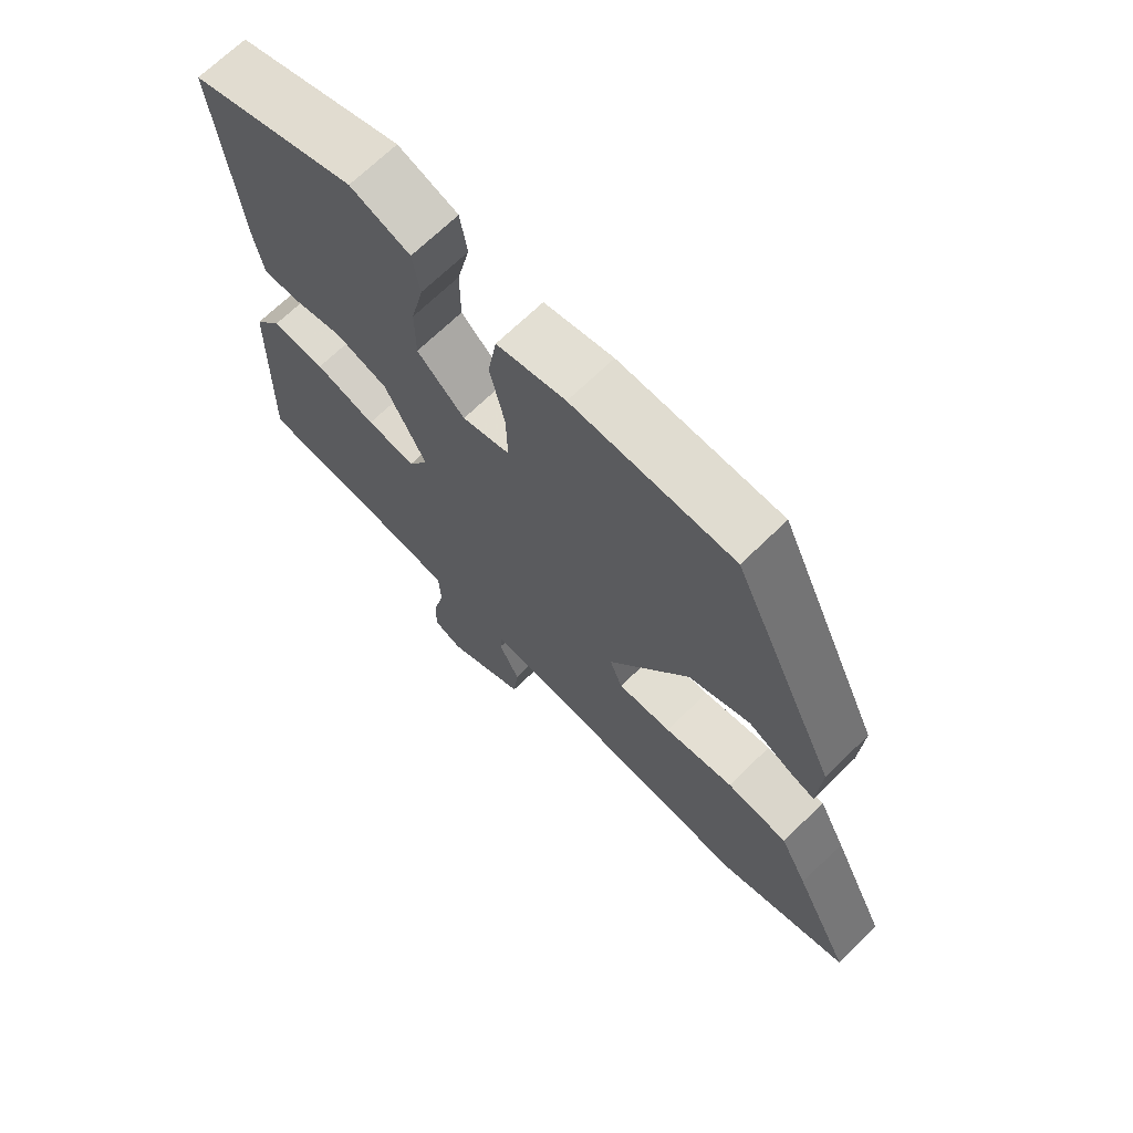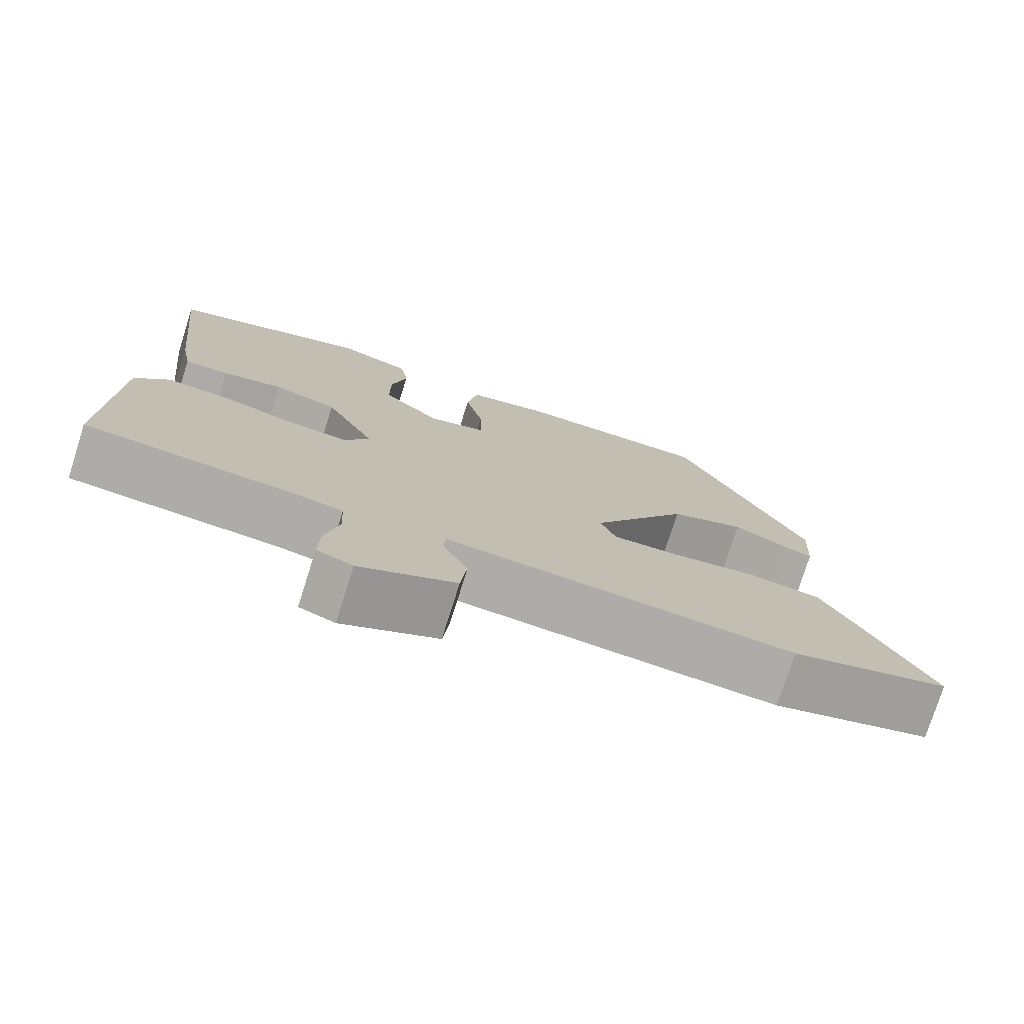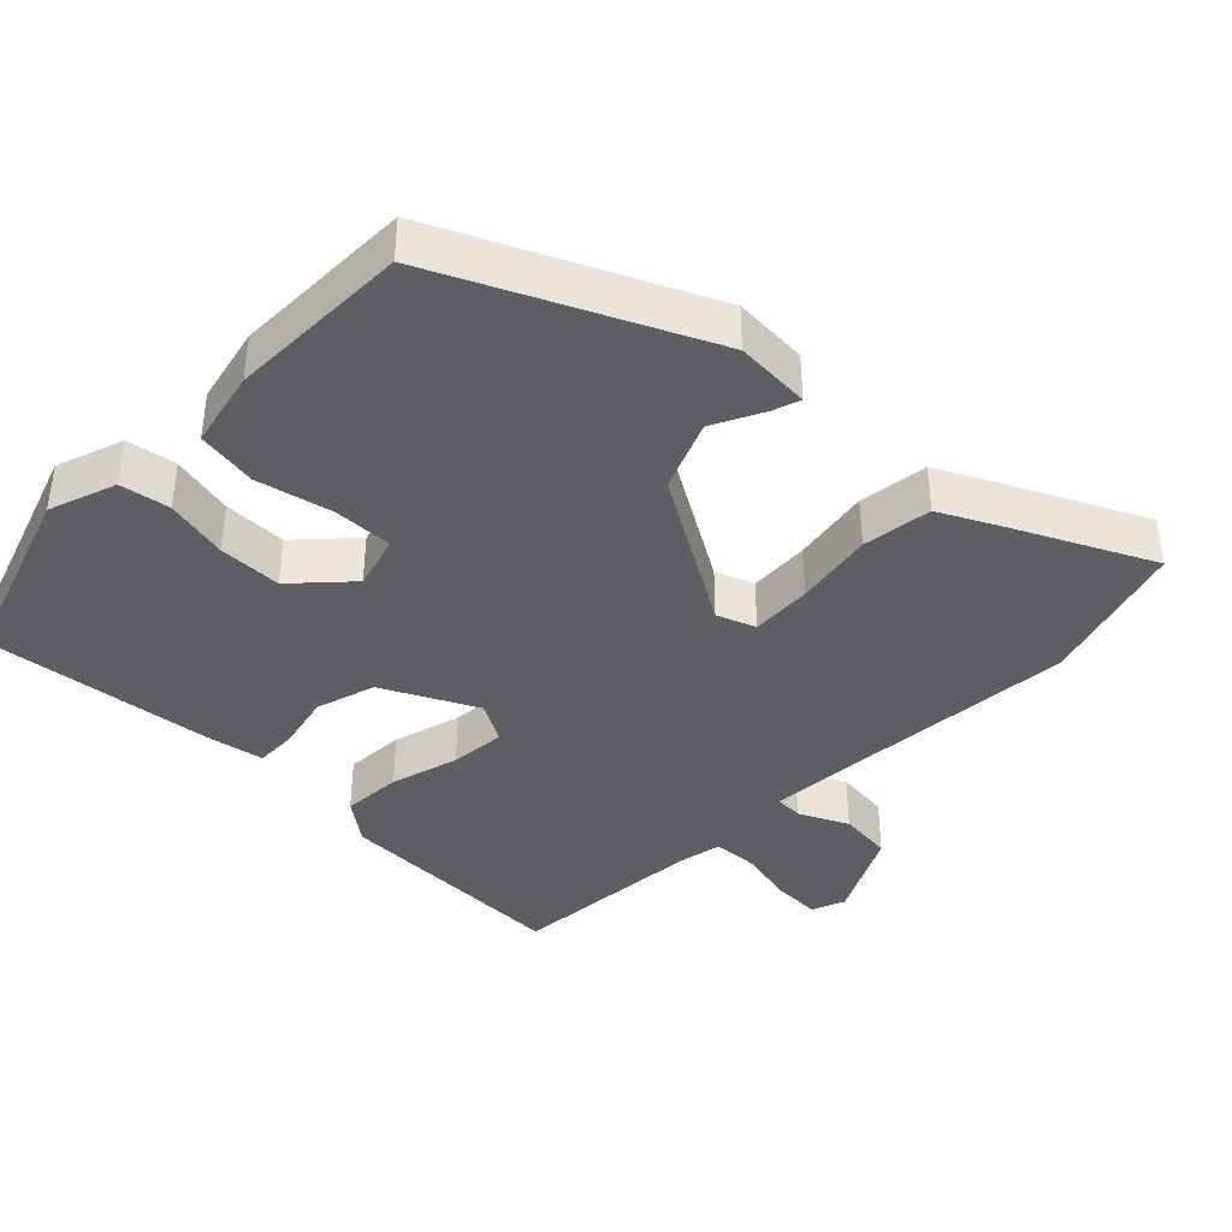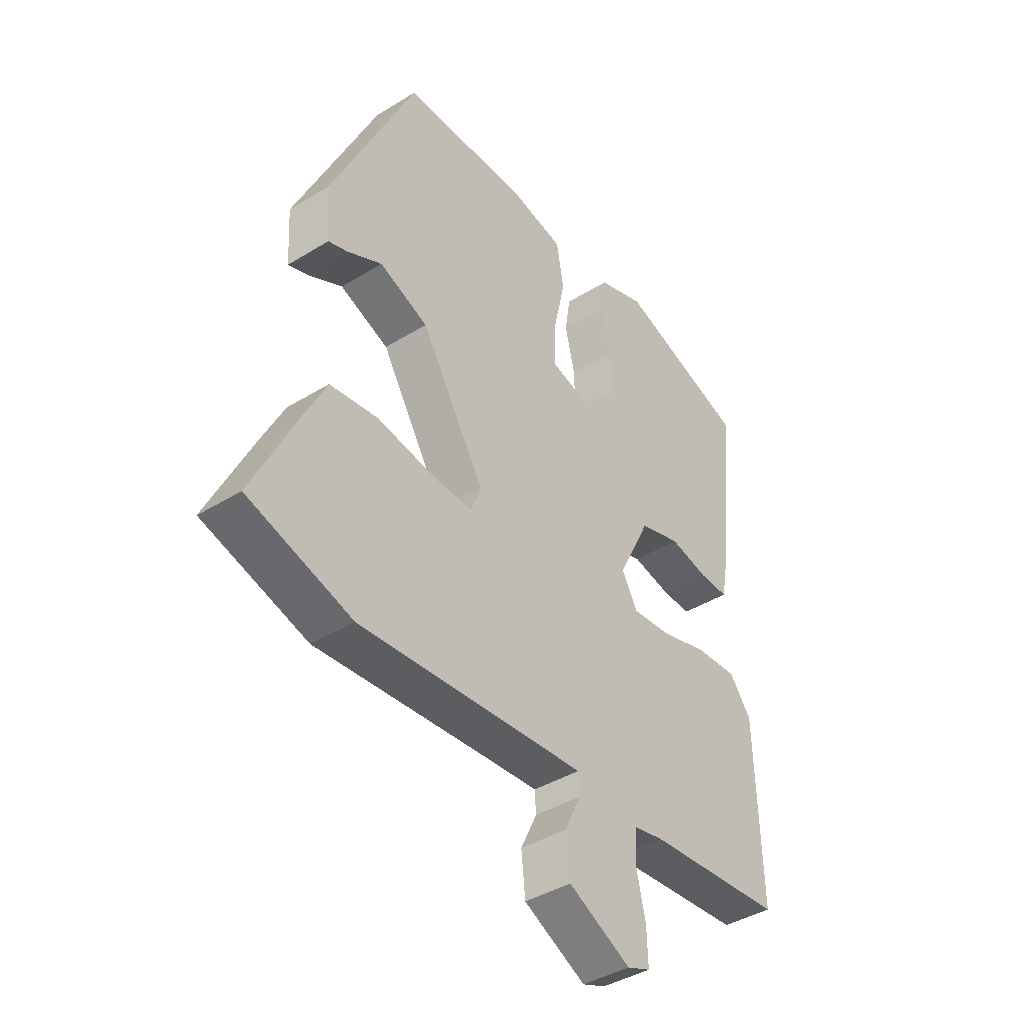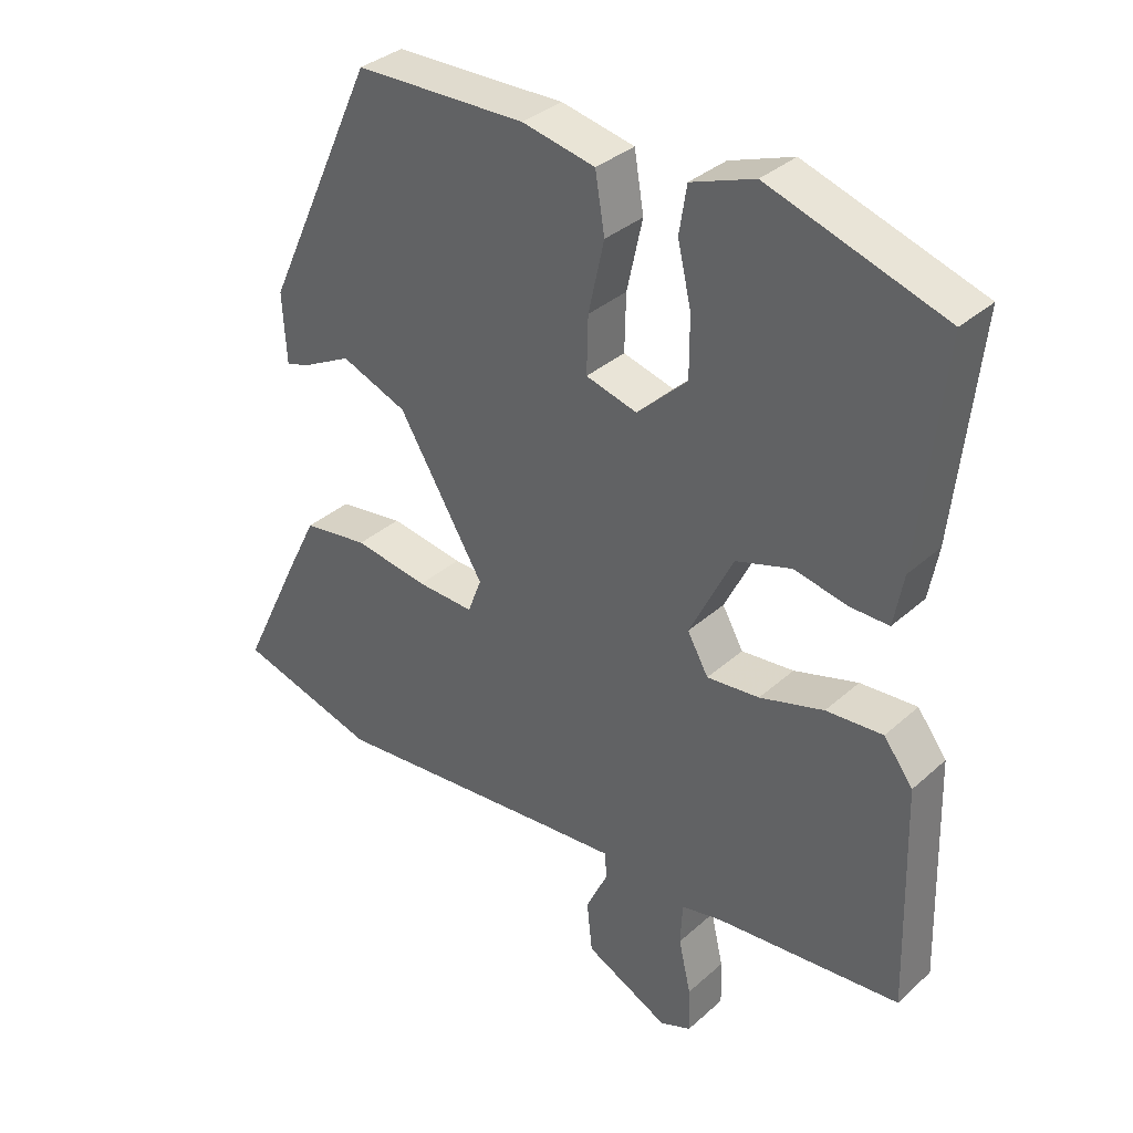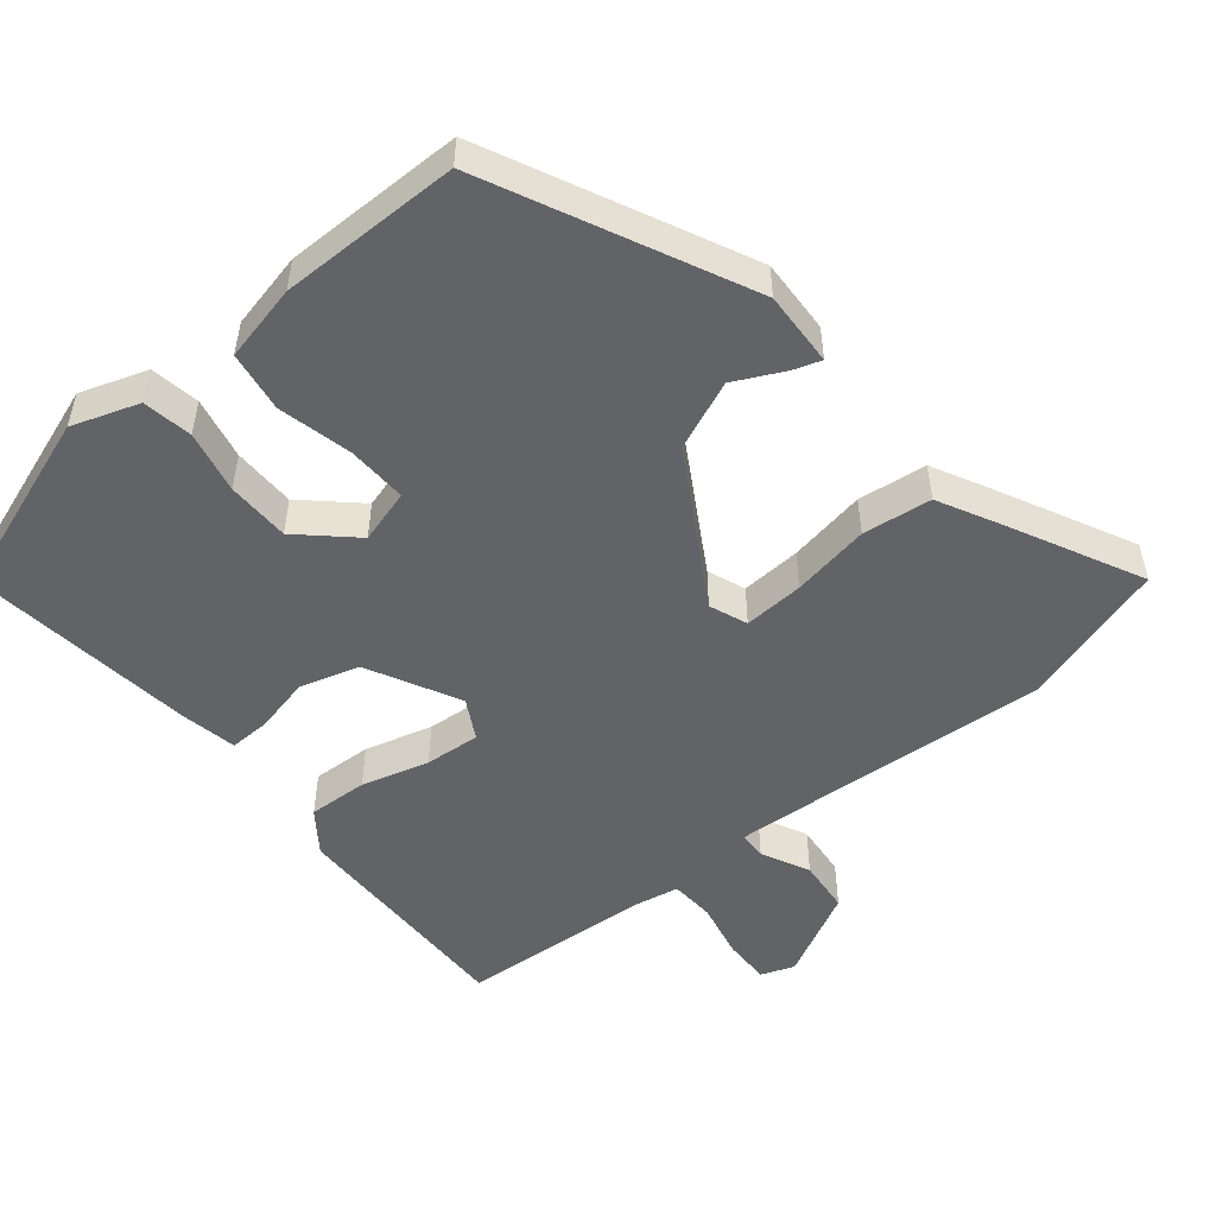
<metadata>
{"format":"obj","ext":"obj","renderer":"f3d","projection":"perspective","resolution":1024,"background":"white","views":[{"elev":69.0,"azim":45.7,"up":"+Z"},{"elev":-76.4,"azim":-17.6,"up":"+Z"},{"elev":-39.6,"azim":45.8,"up":"+Y"},{"elev":-40.9,"azim":127.1,"up":"+Z"},{"elev":34.3,"azim":-140.0,"up":"+Z"},{"elev":-51.0,"azim":40.0,"up":"+Y"}]}
</metadata>
<code>
v -0.5 0.07 -0.476
v -0.491 0.07 -0.146
v -0.448 0.07 -0.089
v -0.365 0.07 -0.094
v -0.271 0.07 -0.121
v -0.194 0.07 -0.128
v -0.163 0.07 -0.073
v -0.227 0.07 0.056
v -0.309 0.07 0.081
v -0.387 0.07 0.064
v -0.444 0.07 0.063
v -0.458 0.07 0.139
v -0.493 0.07 0.46
v -0.236 0.07 0.546
v -0.143 0.07 0.513
v -0.132 0.07 0.444
v -0.152 0.07 0.357
v -0.152 0.07 0.269
v -0.078 0.07 0.199
v -0.003 0.07 0.22
v -0.005 0.07 0.303
v -0.028 0.07 0.407
v -0.014 0.07 0.491
v 0.093 0.07 0.514
v 0.344 0.07 0.51
v 0.509 0.07 0.153
v 0.503 0.07 0.049
v 0.465 0.07 0.062
v 0.396 0.07 0.097
v 0.299 0.07 0.058
v 0.173 0.07 -0.151
v 0.193 0.07 -0.204
v 0.277 0.07 -0.2
v 0.386 0.07 -0.182
v 0.482 0.07 -0.195
v 0.525 0.07 -0.281
v 0.614 0.07 -0.466
v 0.409 0.07 -0.527
v 0.071 0.07 -0.5
v -0.039 0.07 -0.492
v -0.041 0.07 -0.531
v -0.009 0.07 -0.598
v -0.017 0.07 -0.673
v -0.14 0.07 -0.735
v -0.186 0.07 -0.717
v -0.184 0.07 -0.651
v -0.166 0.07 -0.572
v -0.169 0.07 -0.51
v -0.229 0.07 -0.498
v -0.5 0 -0.476
v -0.491 0 -0.146
v -0.448 0 -0.089
v -0.365 0 -0.094
v -0.271 0 -0.121
v -0.194 0 -0.128
v -0.163 0 -0.073
v -0.227 0 0.056
v -0.309 0 0.081
v -0.387 0 0.064
v -0.444 0 0.063
v -0.458 0 0.139
v -0.493 0 0.46
v -0.236 0 0.546
v -0.143 0 0.513
v -0.132 0 0.444
v -0.152 0 0.357
v -0.152 0 0.269
v -0.078 0 0.199
v -0.003 0 0.22
v -0.005 0 0.303
v -0.028 0 0.407
v -0.014 0 0.491
v 0.093 0 0.514
v 0.344 0 0.51
v 0.509 0 0.153
v 0.503 0 0.049
v 0.465 0 0.062
v 0.396 0 0.097
v 0.299 0 0.058
v 0.173 0 -0.151
v 0.193 0 -0.204
v 0.277 0 -0.2
v 0.386 0 -0.182
v 0.482 0 -0.195
v 0.525 0 -0.281
v 0.614 0 -0.466
v 0.409 0 -0.527
v 0.071 0 -0.5
v -0.039 0 -0.492
v -0.041 0 -0.531
v -0.009 0 -0.598
v -0.017 0 -0.673
v -0.14 0 -0.735
v -0.186 0 -0.717
v -0.184 0 -0.651
v -0.166 0 -0.572
v -0.169 0 -0.51
v -0.229 0 -0.498
f 45 46 47
f 44 45 47
f 43 44 47
f 42 43 47
f 41 42 47
f 40 41 47 48
f 37 38 39
f 36 37 39
f 35 36 39
f 34 35 39
f 33 34 39
f 32 33 39 40
f 40 48 49
f 32 40 49
f 31 32 49
f 27 28 29
f 26 27 29
f 25 26 29
f 24 25 29
f 23 24 29
f 22 23 29
f 21 22 29
f 20 21 29 30
f 30 31 49
f 20 30 49
f 19 20 49
f 15 16 17
f 14 15 17
f 13 14 17
f 12 13 17
f 11 12 17
f 10 11 17
f 9 10 17
f 8 9 17 18
f 7 8 18 19
f 3 4 5
f 2 3 5
f 1 2 5
f 49 1 5
f 49 5 6
f 7 19 49
f 6 7 49
f 96 95 94
f 96 94 93
f 96 93 92
f 96 92 91
f 96 91 90
f 97 96 90 89
f 88 87 86
f 88 86 85
f 88 85 84
f 88 84 83
f 88 83 82
f 89 88 82 81
f 98 97 89
f 98 89 81
f 98 81 80
f 78 77 76
f 78 76 75
f 78 75 74
f 78 74 73
f 78 73 72
f 78 72 71
f 78 71 70
f 79 78 70 69
f 98 80 79
f 98 79 69
f 98 69 68
f 66 65 64
f 66 64 63
f 66 63 62
f 66 62 61
f 66 61 60
f 66 60 59
f 66 59 58
f 67 66 58 57
f 68 67 57 56
f 54 53 52
f 54 52 51
f 54 51 50
f 54 50 98
f 55 54 98
f 98 68 56
f 98 56 55
f 1 50 51 2
f 2 51 52 3
f 3 52 53 4
f 4 53 54 5
f 5 54 55 6
f 6 55 56 7
f 7 56 57 8
f 8 57 58 9
f 9 58 59 10
f 10 59 60 11
f 11 60 61 12
f 12 61 62 13
f 13 62 63 14
f 14 63 64 15
f 15 64 65 16
f 16 65 66 17
f 17 66 67 18
f 18 67 68 19
f 19 68 69 20
f 20 69 70 21
f 21 70 71 22
f 22 71 72 23
f 23 72 73 24
f 24 73 74 25
f 25 74 75 26
f 26 75 76 27
f 27 76 77 28
f 28 77 78 29
f 29 78 79 30
f 30 79 80 31
f 31 80 81 32
f 32 81 82 33
f 33 82 83 34
f 34 83 84 35
f 35 84 85 36
f 36 85 86 37
f 37 86 87 38
f 38 87 88 39
f 39 88 89 40
f 40 89 90 41
f 41 90 91 42
f 42 91 92 43
f 43 92 93 44
f 44 93 94 45
f 45 94 95 46
f 46 95 96 47
f 47 96 97 48
f 48 97 98 49
f 49 98 50 1

</code>
